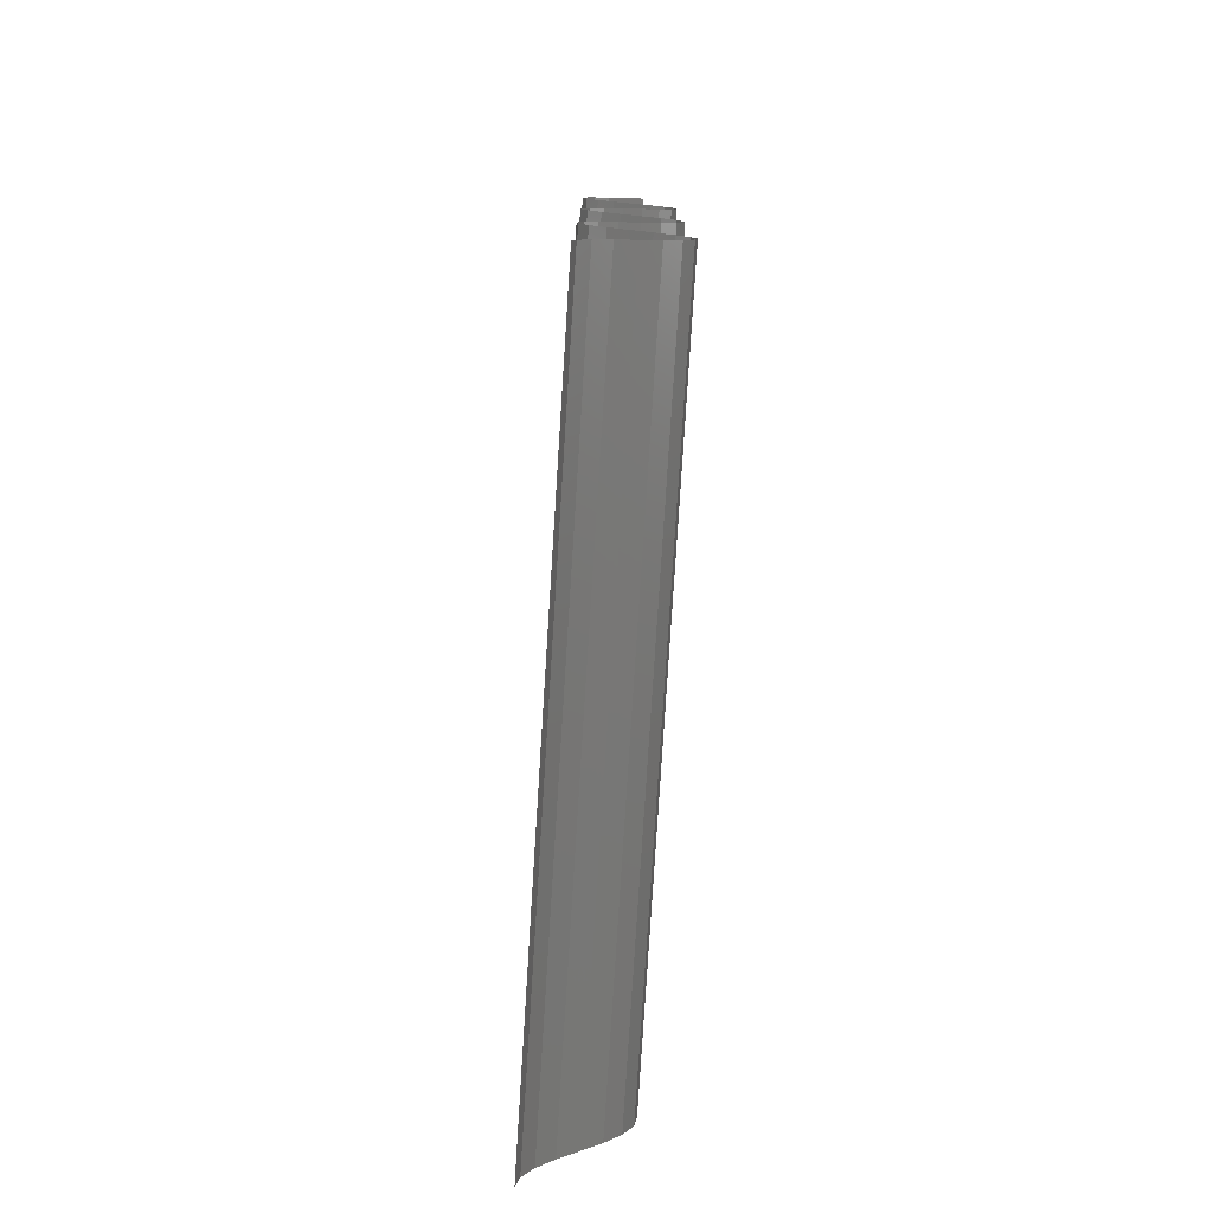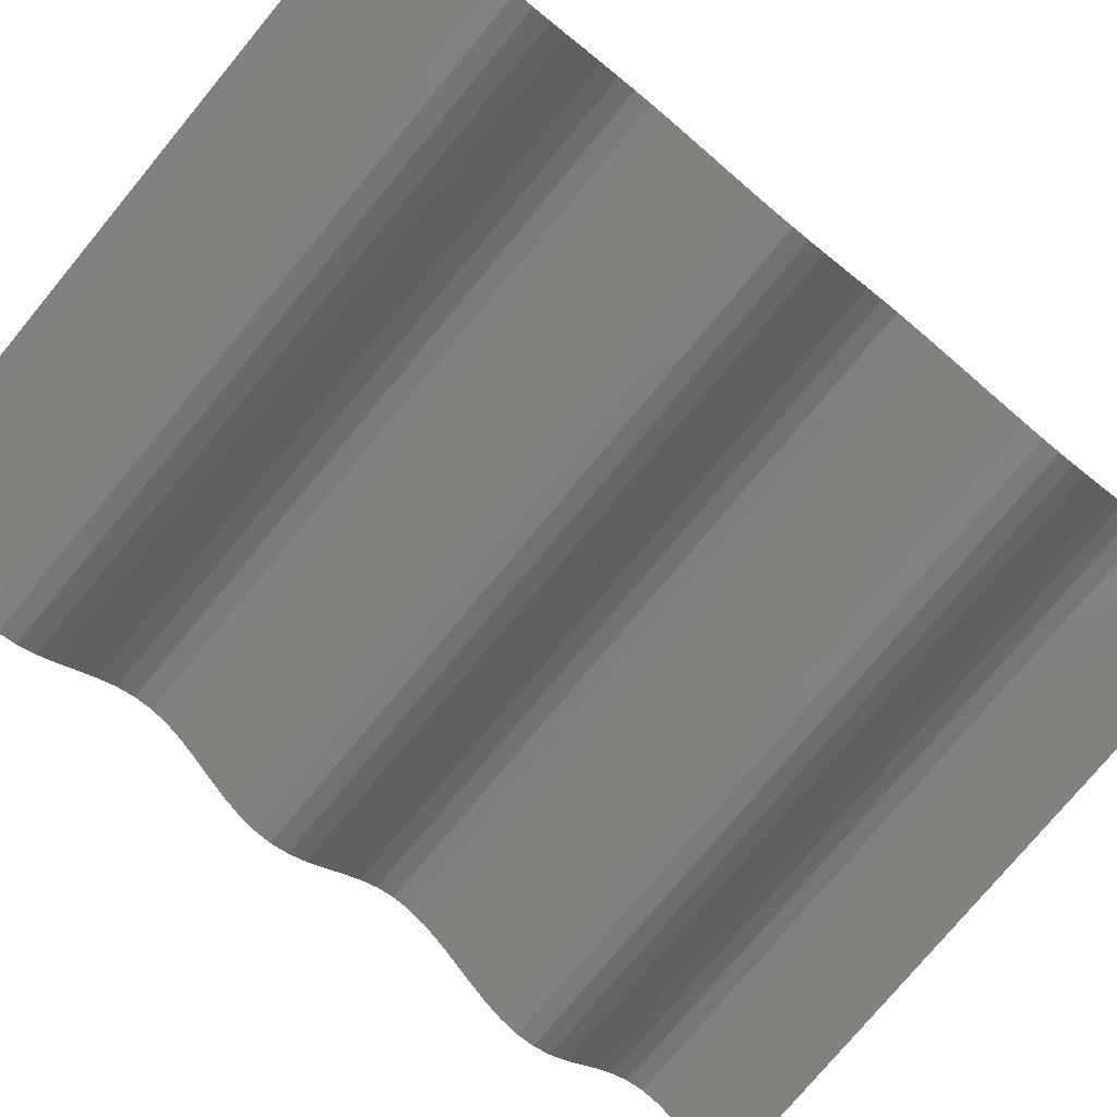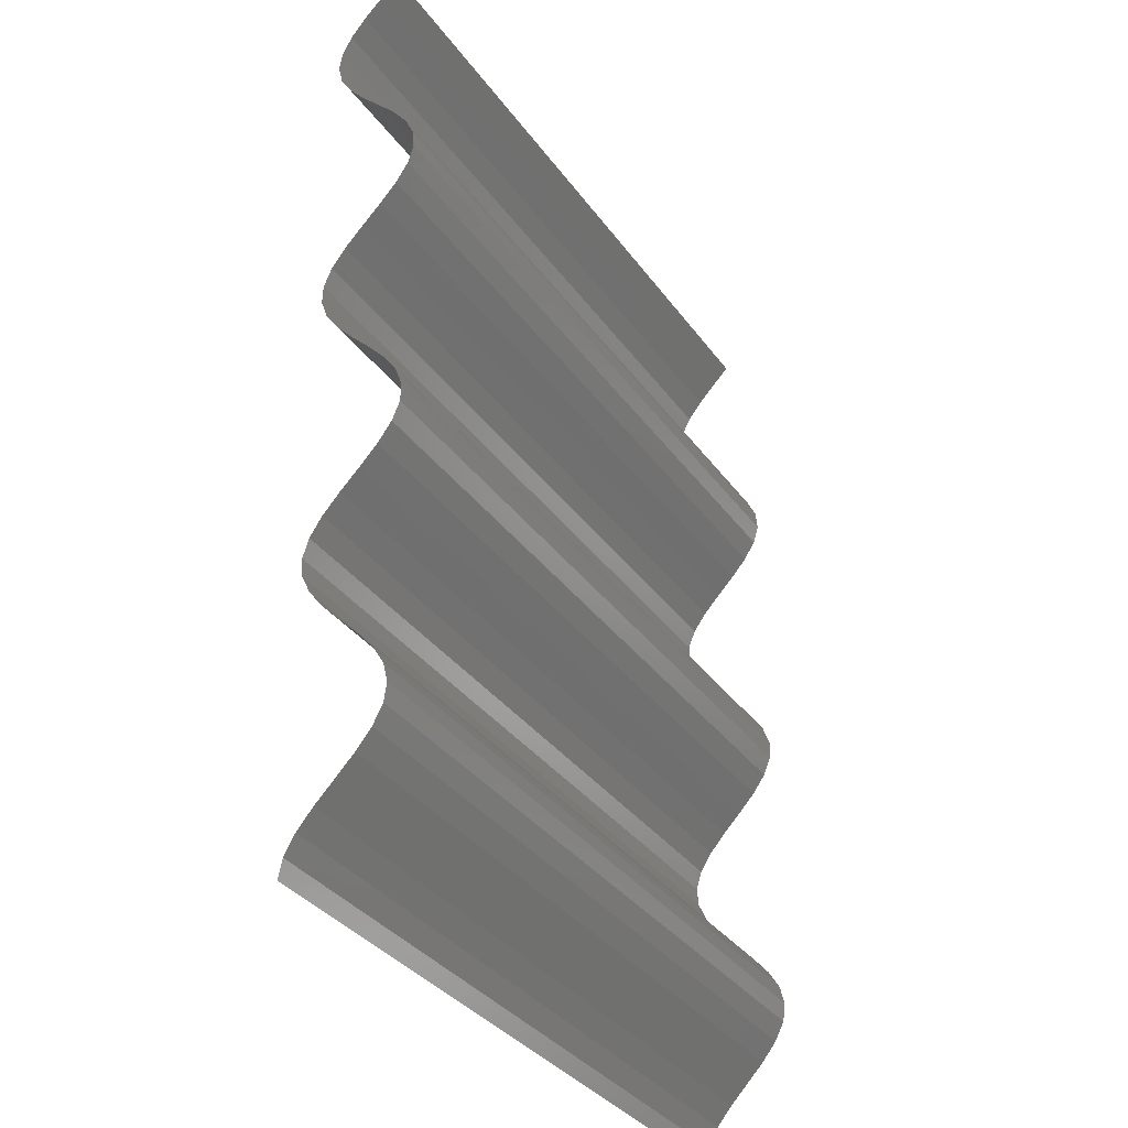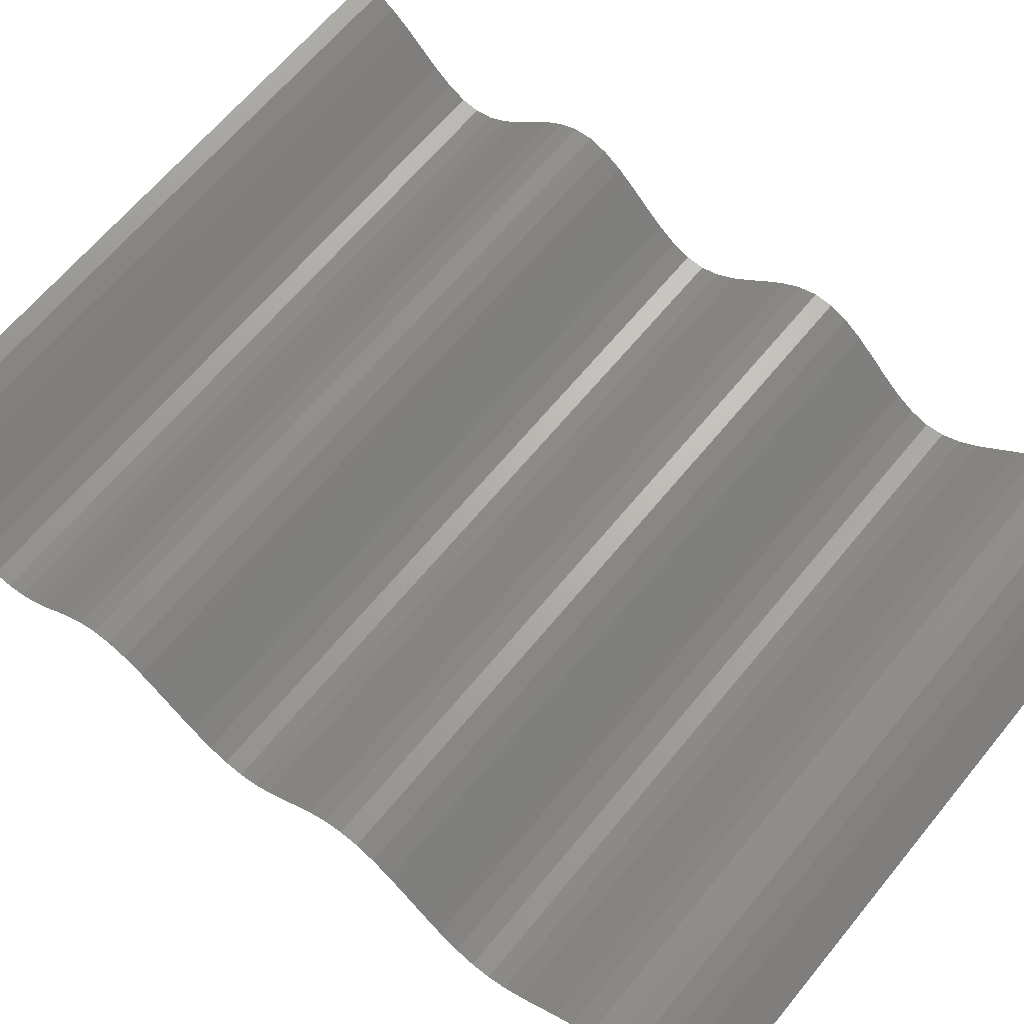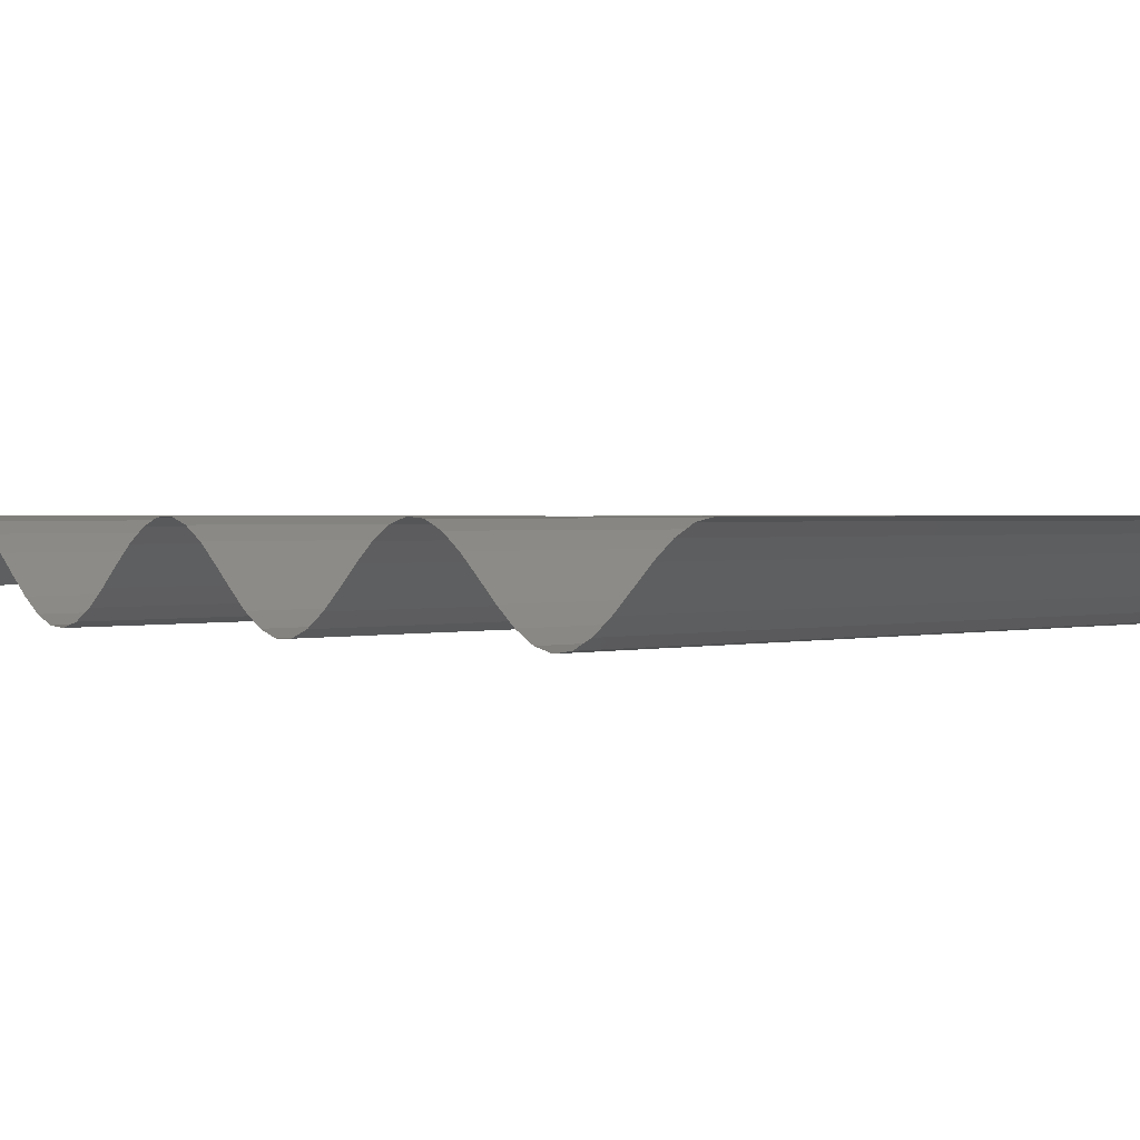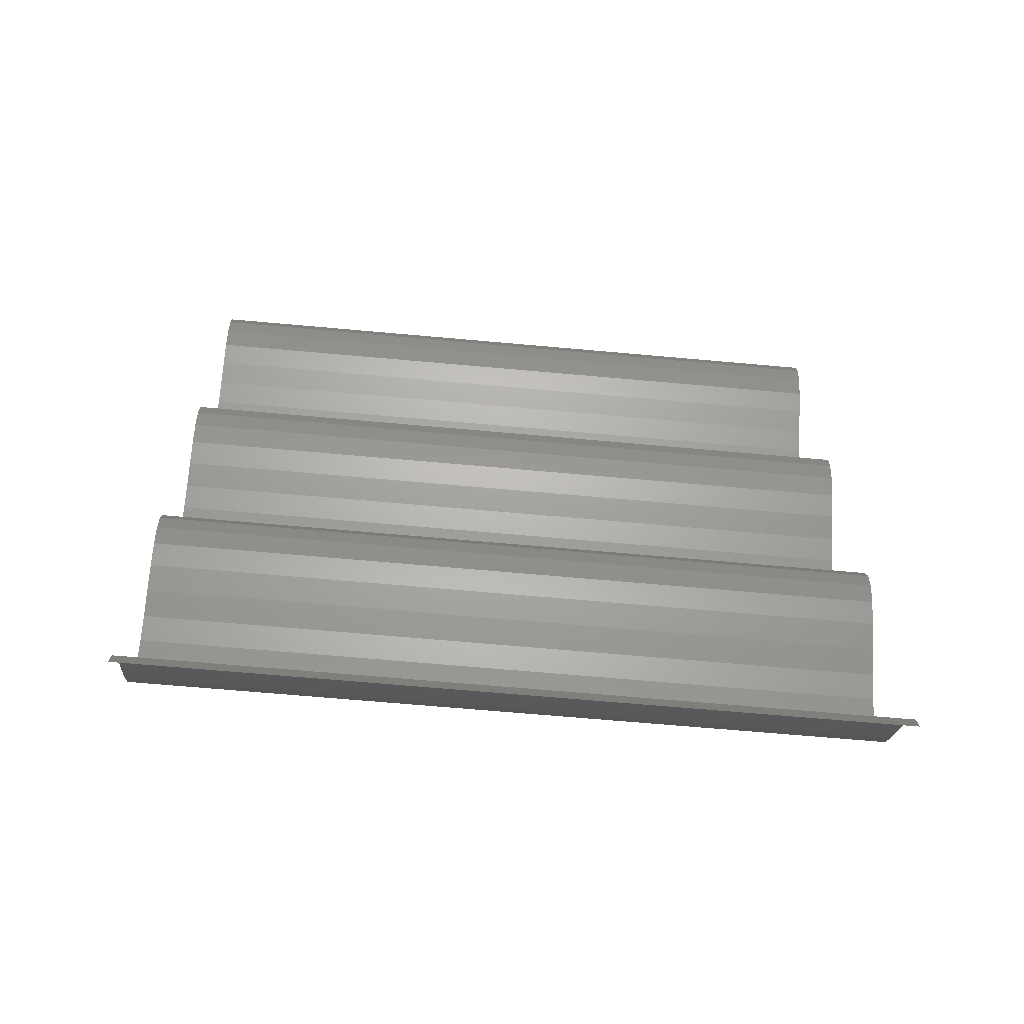
<metadata>
{"format":"stl","ext":"stl","renderer":"f3d","projection":"perspective","resolution":1024,"background":"white","views":[{"elev":-79.0,"azim":-93.6,"up":"+Z"},{"elev":-77.1,"azim":-129.7,"up":"+Y"},{"elev":-34.7,"azim":-59.4,"up":"+Z"},{"elev":65.7,"azim":-50.5,"up":"+Y"},{"elev":1.2,"azim":135.2,"up":"+Y"},{"elev":-65.8,"azim":174.8,"up":"+Z"}]}
</metadata>
<code>
# stl→obj: 106 verts, 104 faces
v -1000 20 1000
v -1000 18.42 1008
v -700 20 1000
v -700 18.42 1008
v -1000 13.93 1016
v -700 13.93 1016
v -1000 7.247 1024
v -700 7.247 1024
v -1000 -0.584 1032
v -700 -0.584 1032
v -1000 -8.323 1040
v -700 -8.323 1040
v -1000 -14.75 1048
v -700 -14.75 1048
v -1000 -18.84 1056
v -700 -18.84 1056
v -1000 -19.97 1064
v -700 -19.97 1064
v -1000 -17.94 1072
v -700 -17.94 1072
v -1000 -13.07 1080
v -700 -13.07 1080
v -1000 -6.147 1088
v -700 -6.147 1088
v -1000 1.75 1096
v -700 1.75 1096
v -1000 9.37 1104
v -700 9.37 1104
v -1000 15.51 1112
v -700 15.51 1112
v -1000 19.2 1120
v -700 19.2 1120
v -1000 19.86 1128
v -700 19.86 1128
v -1000 17.39 1136
v -700 17.39 1136
v -1000 12.17 1144
v -700 12.17 1144
v -1000 5.025 1152
v -700 5.025 1152
v -1000 -2.91 1160
v -700 -2.91 1160
v -1000 -10.39 1168
v -700 -10.39 1168
v -1000 -16.22 1176
v -700 -16.22 1176
v -1000 -19.5 1184
v -700 -19.5 1184
v -1000 -19.69 1192
v -700 -19.69 1192
v -1000 -16.78 1200
v -700 -16.78 1200
v -1000 -11.22 1208
v -700 -11.22 1208
v -1000 -3.887 1216
v -700 -3.887 1216
v -1000 4.06 1224
v -700 4.06 1224
v -1000 11.37 1232
v -700 11.37 1232
v -1000 16.88 1240
v -700 16.88 1240
v -1000 19.72 1248
v -700 19.72 1248
v -1000 19.46 1256
v -700 19.46 1256
v -1000 16.12 1264
v -700 16.12 1264
v -1000 10.23 1272
v -700 10.23 1272
v -1000 2.735 1280
v -700 2.735 1280
v -1000 -5.196 1288
v -700 -5.196 1288
v -1000 -12.31 1296
v -700 -12.31 1296
v -1000 -17.47 1304
v -700 -17.47 1304
v -1000 -19.88 1312
v -700 -19.88 1312
v -1000 -19.15 1320
v -700 -19.15 1320
v -1000 -15.4 1328
v -700 -15.4 1328
v -1000 -9.214 1336
v -700 -9.214 1336
v -1000 -1.574 1344
v -700 -1.574 1344
v -1000 6.315 1352
v -700 6.315 1352
v -1000 13.21 1360
v -700 13.21 1360
v -1000 18.01 1368
v -700 18.01 1368
v -1000 19.98 1376
v -700 19.98 1376
v -1000 18.78 1384
v -700 18.78 1384
v -1000 14.63 1392
v -700 14.63 1392
v -1000 8.162 1400
v -700 8.162 1400
v -1000 0.407 1408
v -700 0.407 1408
v -1000 -7.412 1416
v -700 -7.412 1416
f 1 2 3
f 4 2 3
f 2 5 4
f 6 5 4
f 5 7 6
f 8 7 6
f 7 9 8
f 10 9 8
f 9 11 10
f 12 11 10
f 11 13 12
f 14 13 12
f 13 15 14
f 16 15 14
f 15 17 16
f 18 17 16
f 17 19 18
f 20 19 18
f 19 21 20
f 22 21 20
f 21 23 22
f 24 23 22
f 23 25 24
f 26 25 24
f 25 27 26
f 28 27 26
f 27 29 28
f 30 29 28
f 29 31 30
f 32 31 30
f 31 33 32
f 34 33 32
f 33 35 34
f 36 35 34
f 35 37 36
f 38 37 36
f 37 39 38
f 40 39 38
f 39 41 40
f 42 41 40
f 41 43 42
f 44 43 42
f 43 45 44
f 46 45 44
f 45 47 46
f 48 47 46
f 47 49 48
f 50 49 48
f 49 51 50
f 52 51 50
f 51 53 52
f 54 53 52
f 53 55 54
f 56 55 54
f 55 57 56
f 58 57 56
f 57 59 58
f 60 59 58
f 59 61 60
f 62 61 60
f 61 63 62
f 64 63 62
f 63 65 64
f 66 65 64
f 65 67 66
f 68 67 66
f 67 69 68
f 70 69 68
f 69 71 70
f 72 71 70
f 71 73 72
f 74 73 72
f 73 75 74
f 76 75 74
f 75 77 76
f 78 77 76
f 77 79 78
f 80 79 78
f 79 81 80
f 82 81 80
f 81 83 82
f 84 83 82
f 83 85 84
f 86 85 84
f 85 87 86
f 88 87 86
f 87 89 88
f 90 89 88
f 89 91 90
f 92 91 90
f 91 93 92
f 94 93 92
f 93 95 94
f 96 95 94
f 95 97 96
f 98 97 96
f 97 99 98
f 100 99 98
f 99 101 100
f 102 101 100
f 101 103 102
f 104 103 102
f 103 105 104
f 106 105 104

</code>
